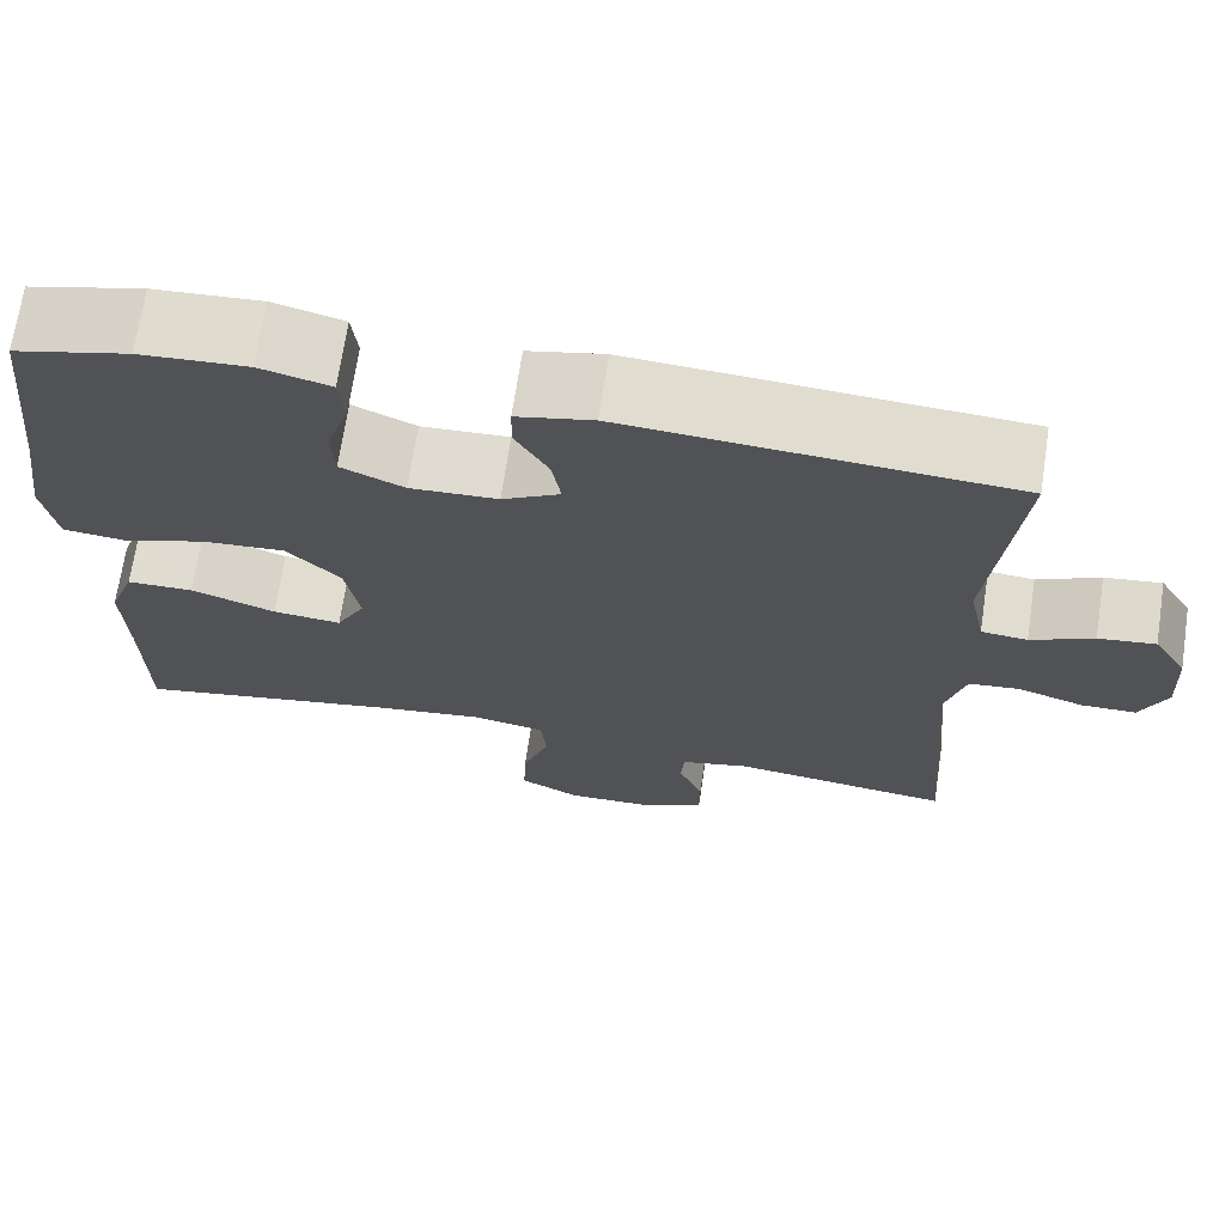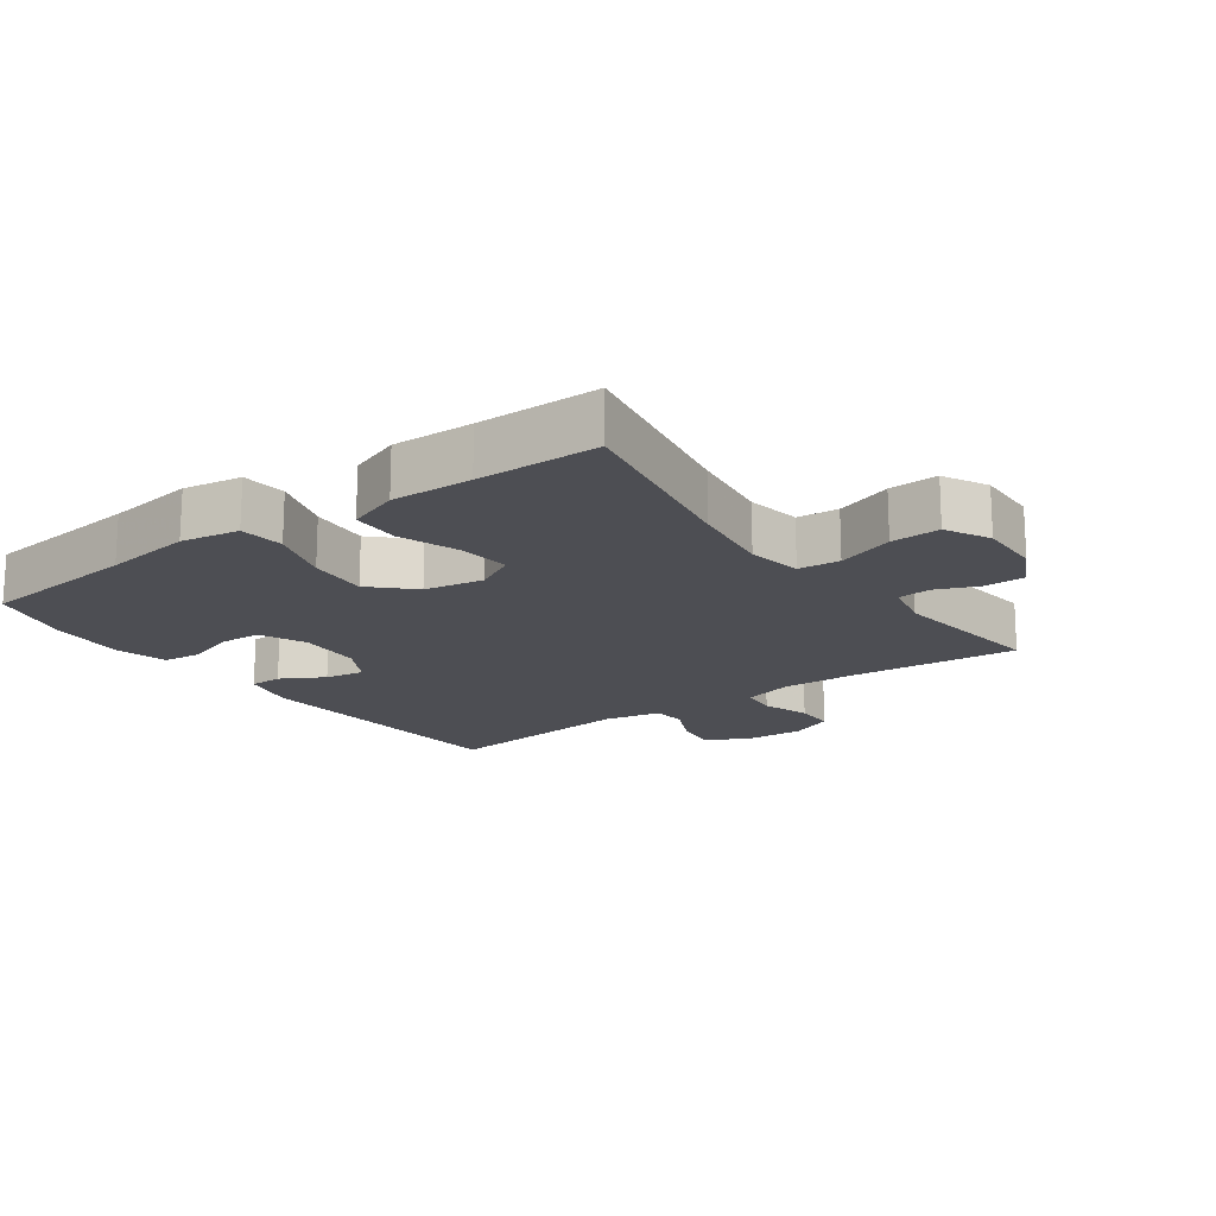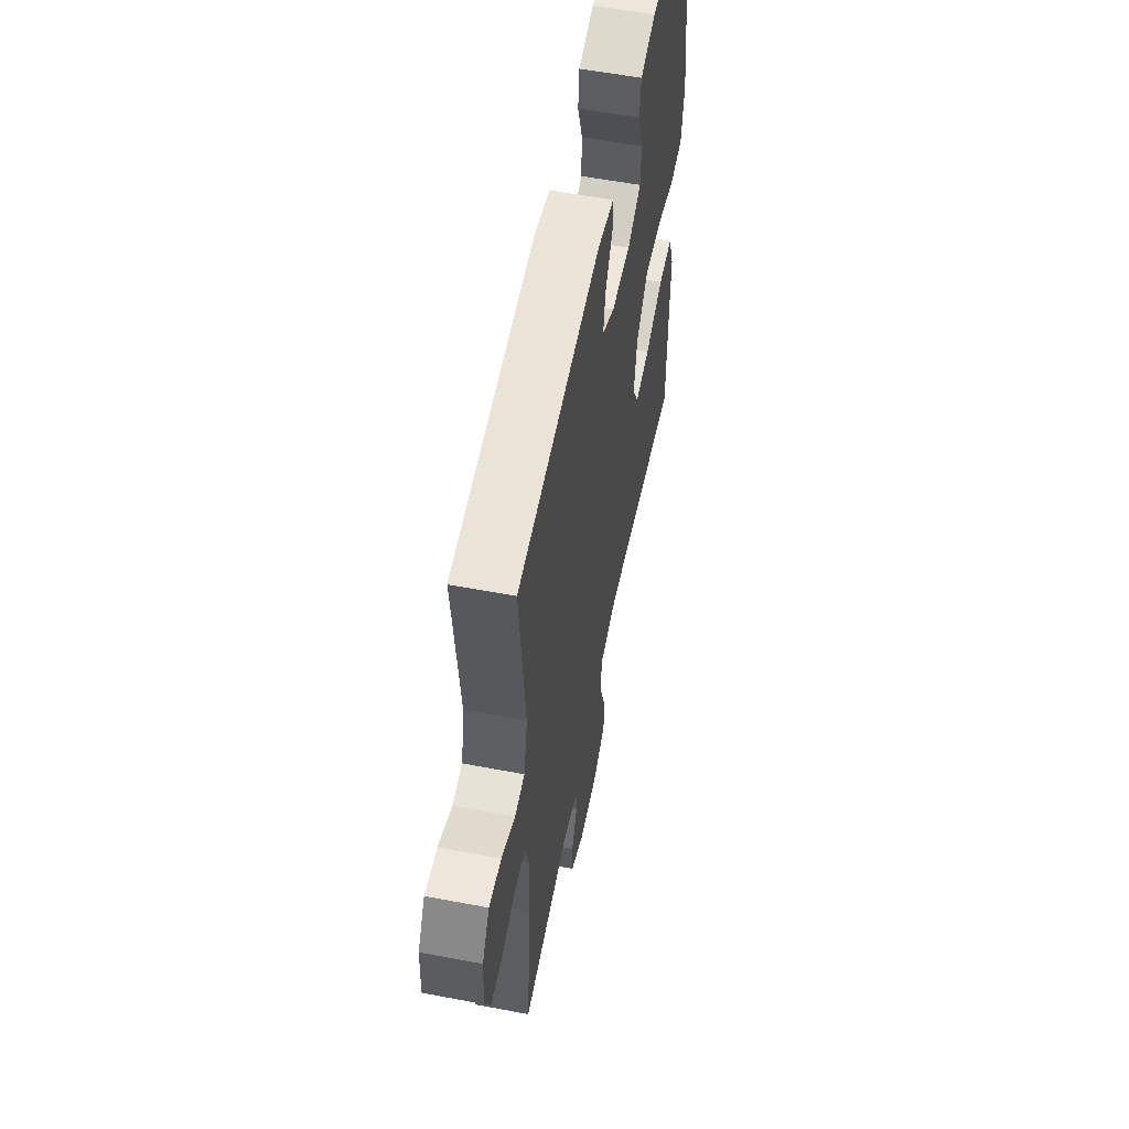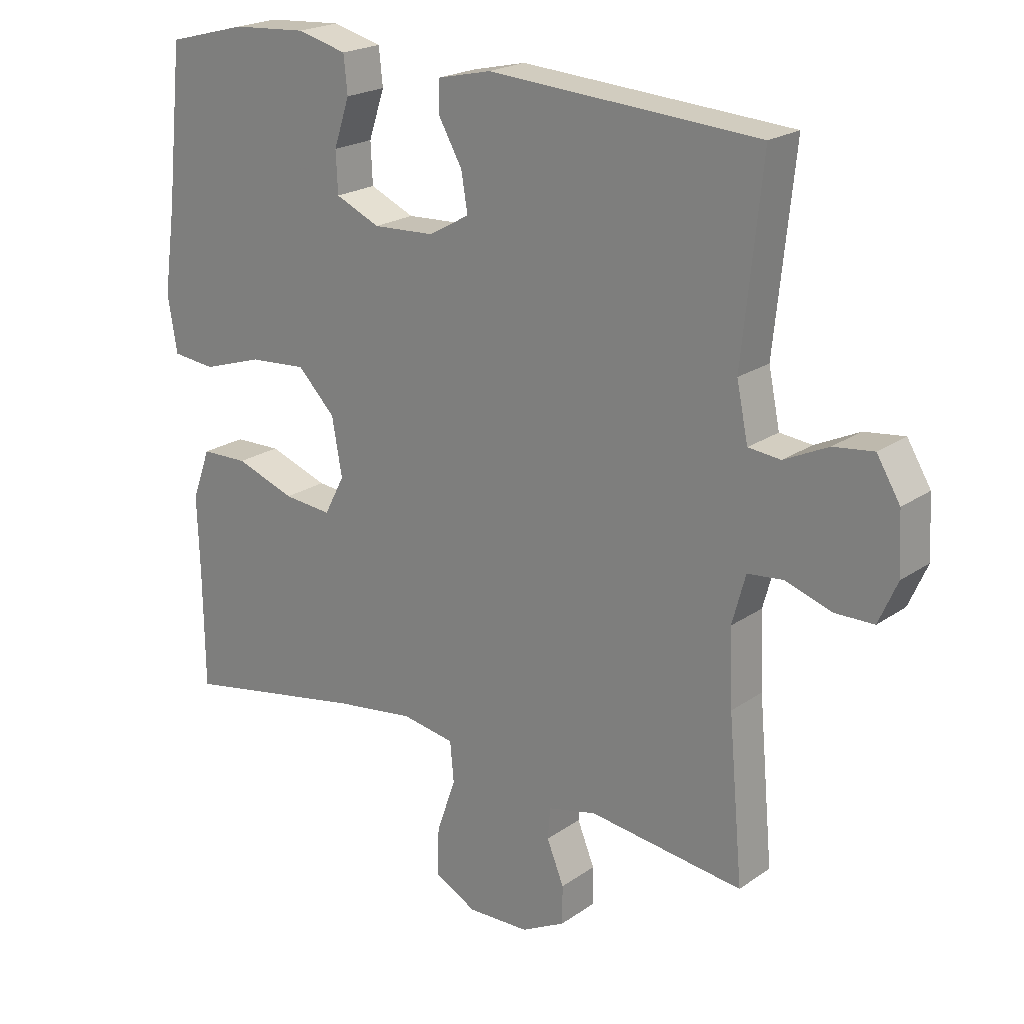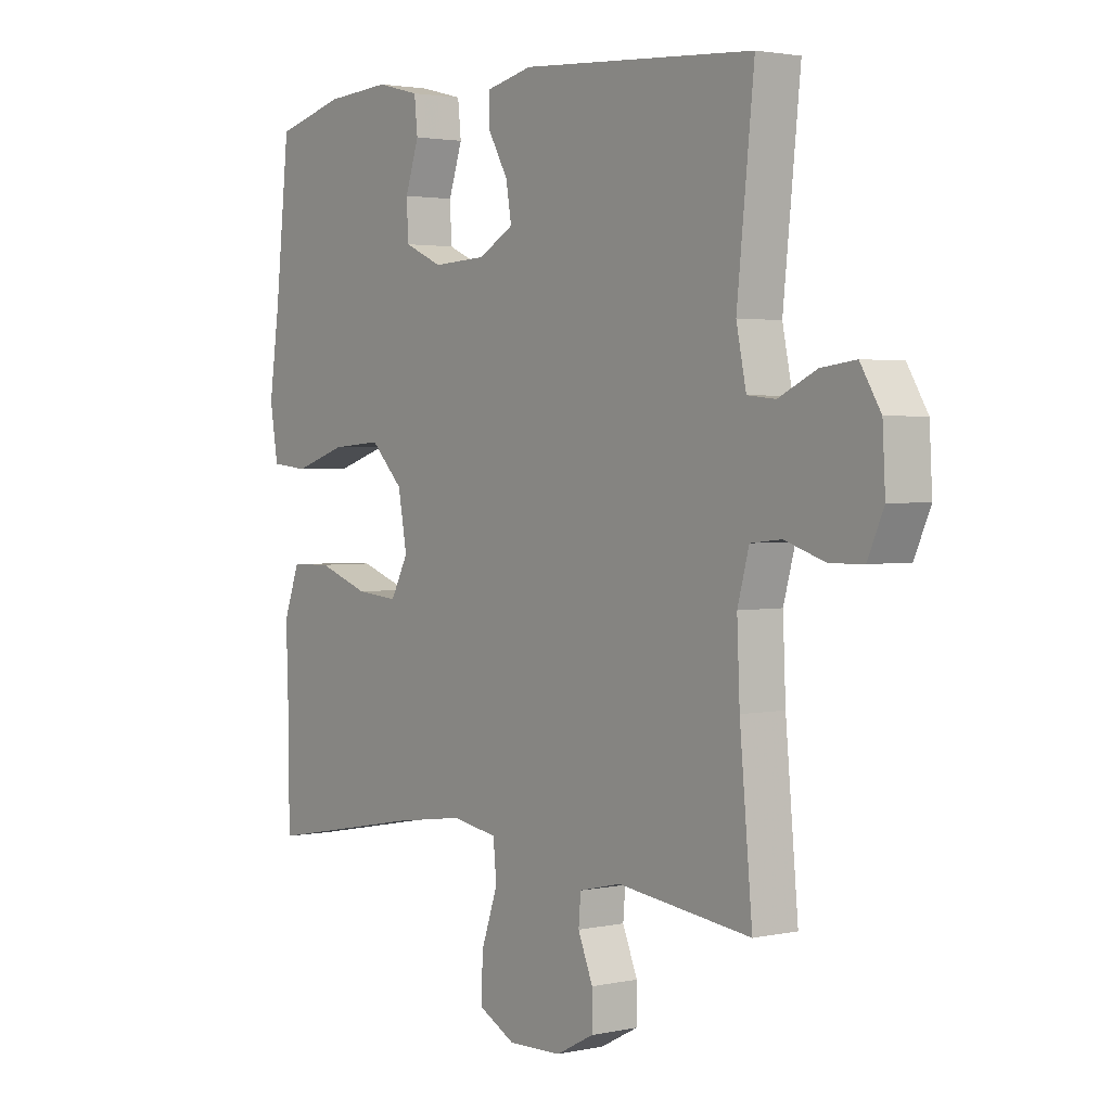
<metadata>
{"format":"obj","ext":"obj","renderer":"f3d","projection":"perspective","resolution":1024,"background":"white","views":[{"elev":69.5,"azim":-171.4,"up":"+Z"},{"elev":-17.3,"azim":126.0,"up":"+Y"},{"elev":56.9,"azim":-78.8,"up":"+Z"},{"elev":21.2,"azim":-140.6,"up":"+Z"},{"elev":2.4,"azim":-127.1,"up":"+Z"}]}
</metadata>
<code>
v 0.5 0.07 -0.5
v 0.213 0.07 -0.446
v 0.085 0.07 -0.428
v 0.002 0.07 -0.442
v -0.004 0.07 -0.505
v 0.026 0.07 -0.592
v 0.029 0.07 -0.667
v -0.038 0.07 -0.702
v -0.135 0.07 -0.699
v -0.204 0.07 -0.663
v -0.204 0.07 -0.603
v -0.177 0.07 -0.537
v -0.181 0.07 -0.488
v -0.257 0.07 -0.47
v -0.5 0.07 -0.5
v -0.477 0.07 -0.247
v -0.472 0.07 -0.129
v -0.493 0.07 -0.052
v -0.549 0.07 -0.046
v -0.622 0.07 -0.07
v -0.683 0.07 -0.069
v -0.712 0.07 -0.003
v -0.707 0.07 0.09
v -0.67 0.07 0.151
v -0.607 0.07 0.143
v -0.538 0.07 0.11
v -0.487 0.07 0.115
v -0.469 0.07 0.202
v -0.5 0.07 0.5
v -0.075 0.07 0.528
v 0.009 0.07 0.509
v 0.01 0.07 0.459
v -0.027 0.07 0.394
v -0.037 0.07 0.334
v 0.027 0.07 0.298
v 0.124 0.07 0.293
v 0.194 0.07 0.324
v 0.197 0.07 0.388
v 0.172 0.07 0.463
v 0.178 0.07 0.521
v 0.256 0.07 0.541
v 0.374 0.07 0.533
v 0.5 0.07 0.5
v 0.526 0.07 0.255
v 0.545 0.07 0.12
v 0.53 0.07 0.031
v 0.462 0.07 0.024
v 0.367 0.07 0.055
v 0.276 0.07 0.062
v 0.217 0.07 0.002
v 0.201 0.07 -0.088
v 0.233 0.07 -0.149
v 0.309 0.07 -0.142
v 0.403 0.07 -0.109
v 0.477 0.07 -0.111
v 0.506 0.07 -0.19
v 0.502 0.07 -0.313
v 0.5 0 -0.5
v 0.213 0 -0.446
v 0.085 0 -0.428
v 0.002 0 -0.442
v -0.004 0 -0.505
v 0.026 0 -0.592
v 0.029 0 -0.667
v -0.038 0 -0.702
v -0.135 0 -0.699
v -0.204 0 -0.663
v -0.204 0 -0.603
v -0.177 0 -0.537
v -0.181 0 -0.488
v -0.257 0 -0.47
v -0.5 0 -0.5
v -0.477 0 -0.247
v -0.472 0 -0.129
v -0.493 0 -0.052
v -0.549 0 -0.046
v -0.622 0 -0.07
v -0.683 0 -0.069
v -0.712 0 -0.003
v -0.707 0 0.09
v -0.67 0 0.151
v -0.607 0 0.143
v -0.538 0 0.11
v -0.487 0 0.115
v -0.469 0 0.202
v -0.5 0 0.5
v -0.075 0 0.528
v 0.009 0 0.509
v 0.01 0 0.459
v -0.027 0 0.394
v -0.037 0 0.334
v 0.027 0 0.298
v 0.124 0 0.293
v 0.194 0 0.324
v 0.197 0 0.388
v 0.172 0 0.463
v 0.178 0 0.521
v 0.256 0 0.541
v 0.374 0 0.533
v 0.5 0 0.5
v 0.526 0 0.255
v 0.545 0 0.12
v 0.53 0 0.031
v 0.462 0 0.024
v 0.367 0 0.055
v 0.276 0 0.062
v 0.217 0 0.002
v 0.201 0 -0.088
v 0.233 0 -0.149
v 0.309 0 -0.142
v 0.403 0 -0.109
v 0.477 0 -0.111
v 0.506 0 -0.19
v 0.502 0 -0.313
f 55 56 57
f 54 55 57
f 53 54 57
f 57 1 2
f 53 57 2
f 52 53 2
f 51 52 2 3
f 50 51 3 4
f 46 47 48
f 45 46 48
f 44 45 48
f 43 44 48
f 42 43 48
f 41 42 48
f 40 41 48
f 39 40 48
f 38 39 48
f 37 38 48 49
f 36 37 49 50
f 31 32 33
f 30 31 33
f 29 30 33
f 28 29 33
f 27 28 33 34
f 24 25 26
f 23 24 26
f 22 23 26
f 21 22 26
f 20 21 26
f 19 20 26
f 18 19 26 27
f 27 34 35
f 18 27 35
f 17 18 35
f 14 15 16
f 36 50 4
f 35 36 4
f 17 35 4
f 16 17 4
f 14 16 4
f 13 14 4
f 10 11 12
f 9 10 12
f 8 9 12
f 7 8 12
f 6 7 12
f 5 6 12
f 4 5 12 13
f 114 113 112
f 114 112 111
f 114 111 110
f 59 58 114
f 59 114 110
f 59 110 109
f 60 59 109 108
f 61 60 108 107
f 105 104 103
f 105 103 102
f 105 102 101
f 105 101 100
f 105 100 99
f 105 99 98
f 105 98 97
f 105 97 96
f 105 96 95
f 106 105 95 94
f 107 106 94 93
f 90 89 88
f 90 88 87
f 90 87 86
f 90 86 85
f 91 90 85 84
f 83 82 81
f 83 81 80
f 83 80 79
f 83 79 78
f 83 78 77
f 83 77 76
f 84 83 76 75
f 92 91 84
f 92 84 75
f 92 75 74
f 73 72 71
f 61 107 93
f 61 93 92
f 61 92 74
f 61 74 73
f 61 73 71
f 61 71 70
f 69 68 67
f 69 67 66
f 69 66 65
f 69 65 64
f 69 64 63
f 69 63 62
f 70 69 62 61
f 1 58 59 2
f 2 59 60 3
f 3 60 61 4
f 4 61 62 5
f 5 62 63 6
f 6 63 64 7
f 7 64 65 8
f 8 65 66 9
f 9 66 67 10
f 10 67 68 11
f 11 68 69 12
f 12 69 70 13
f 13 70 71 14
f 14 71 72 15
f 15 72 73 16
f 16 73 74 17
f 17 74 75 18
f 18 75 76 19
f 19 76 77 20
f 20 77 78 21
f 21 78 79 22
f 22 79 80 23
f 23 80 81 24
f 24 81 82 25
f 25 82 83 26
f 26 83 84 27
f 27 84 85 28
f 28 85 86 29
f 29 86 87 30
f 30 87 88 31
f 31 88 89 32
f 32 89 90 33
f 33 90 91 34
f 34 91 92 35
f 35 92 93 36
f 36 93 94 37
f 37 94 95 38
f 38 95 96 39
f 39 96 97 40
f 40 97 98 41
f 41 98 99 42
f 42 99 100 43
f 43 100 101 44
f 44 101 102 45
f 45 102 103 46
f 46 103 104 47
f 47 104 105 48
f 48 105 106 49
f 49 106 107 50
f 50 107 108 51
f 51 108 109 52
f 52 109 110 53
f 53 110 111 54
f 54 111 112 55
f 55 112 113 56
f 56 113 114 57
f 57 114 58 1

</code>
